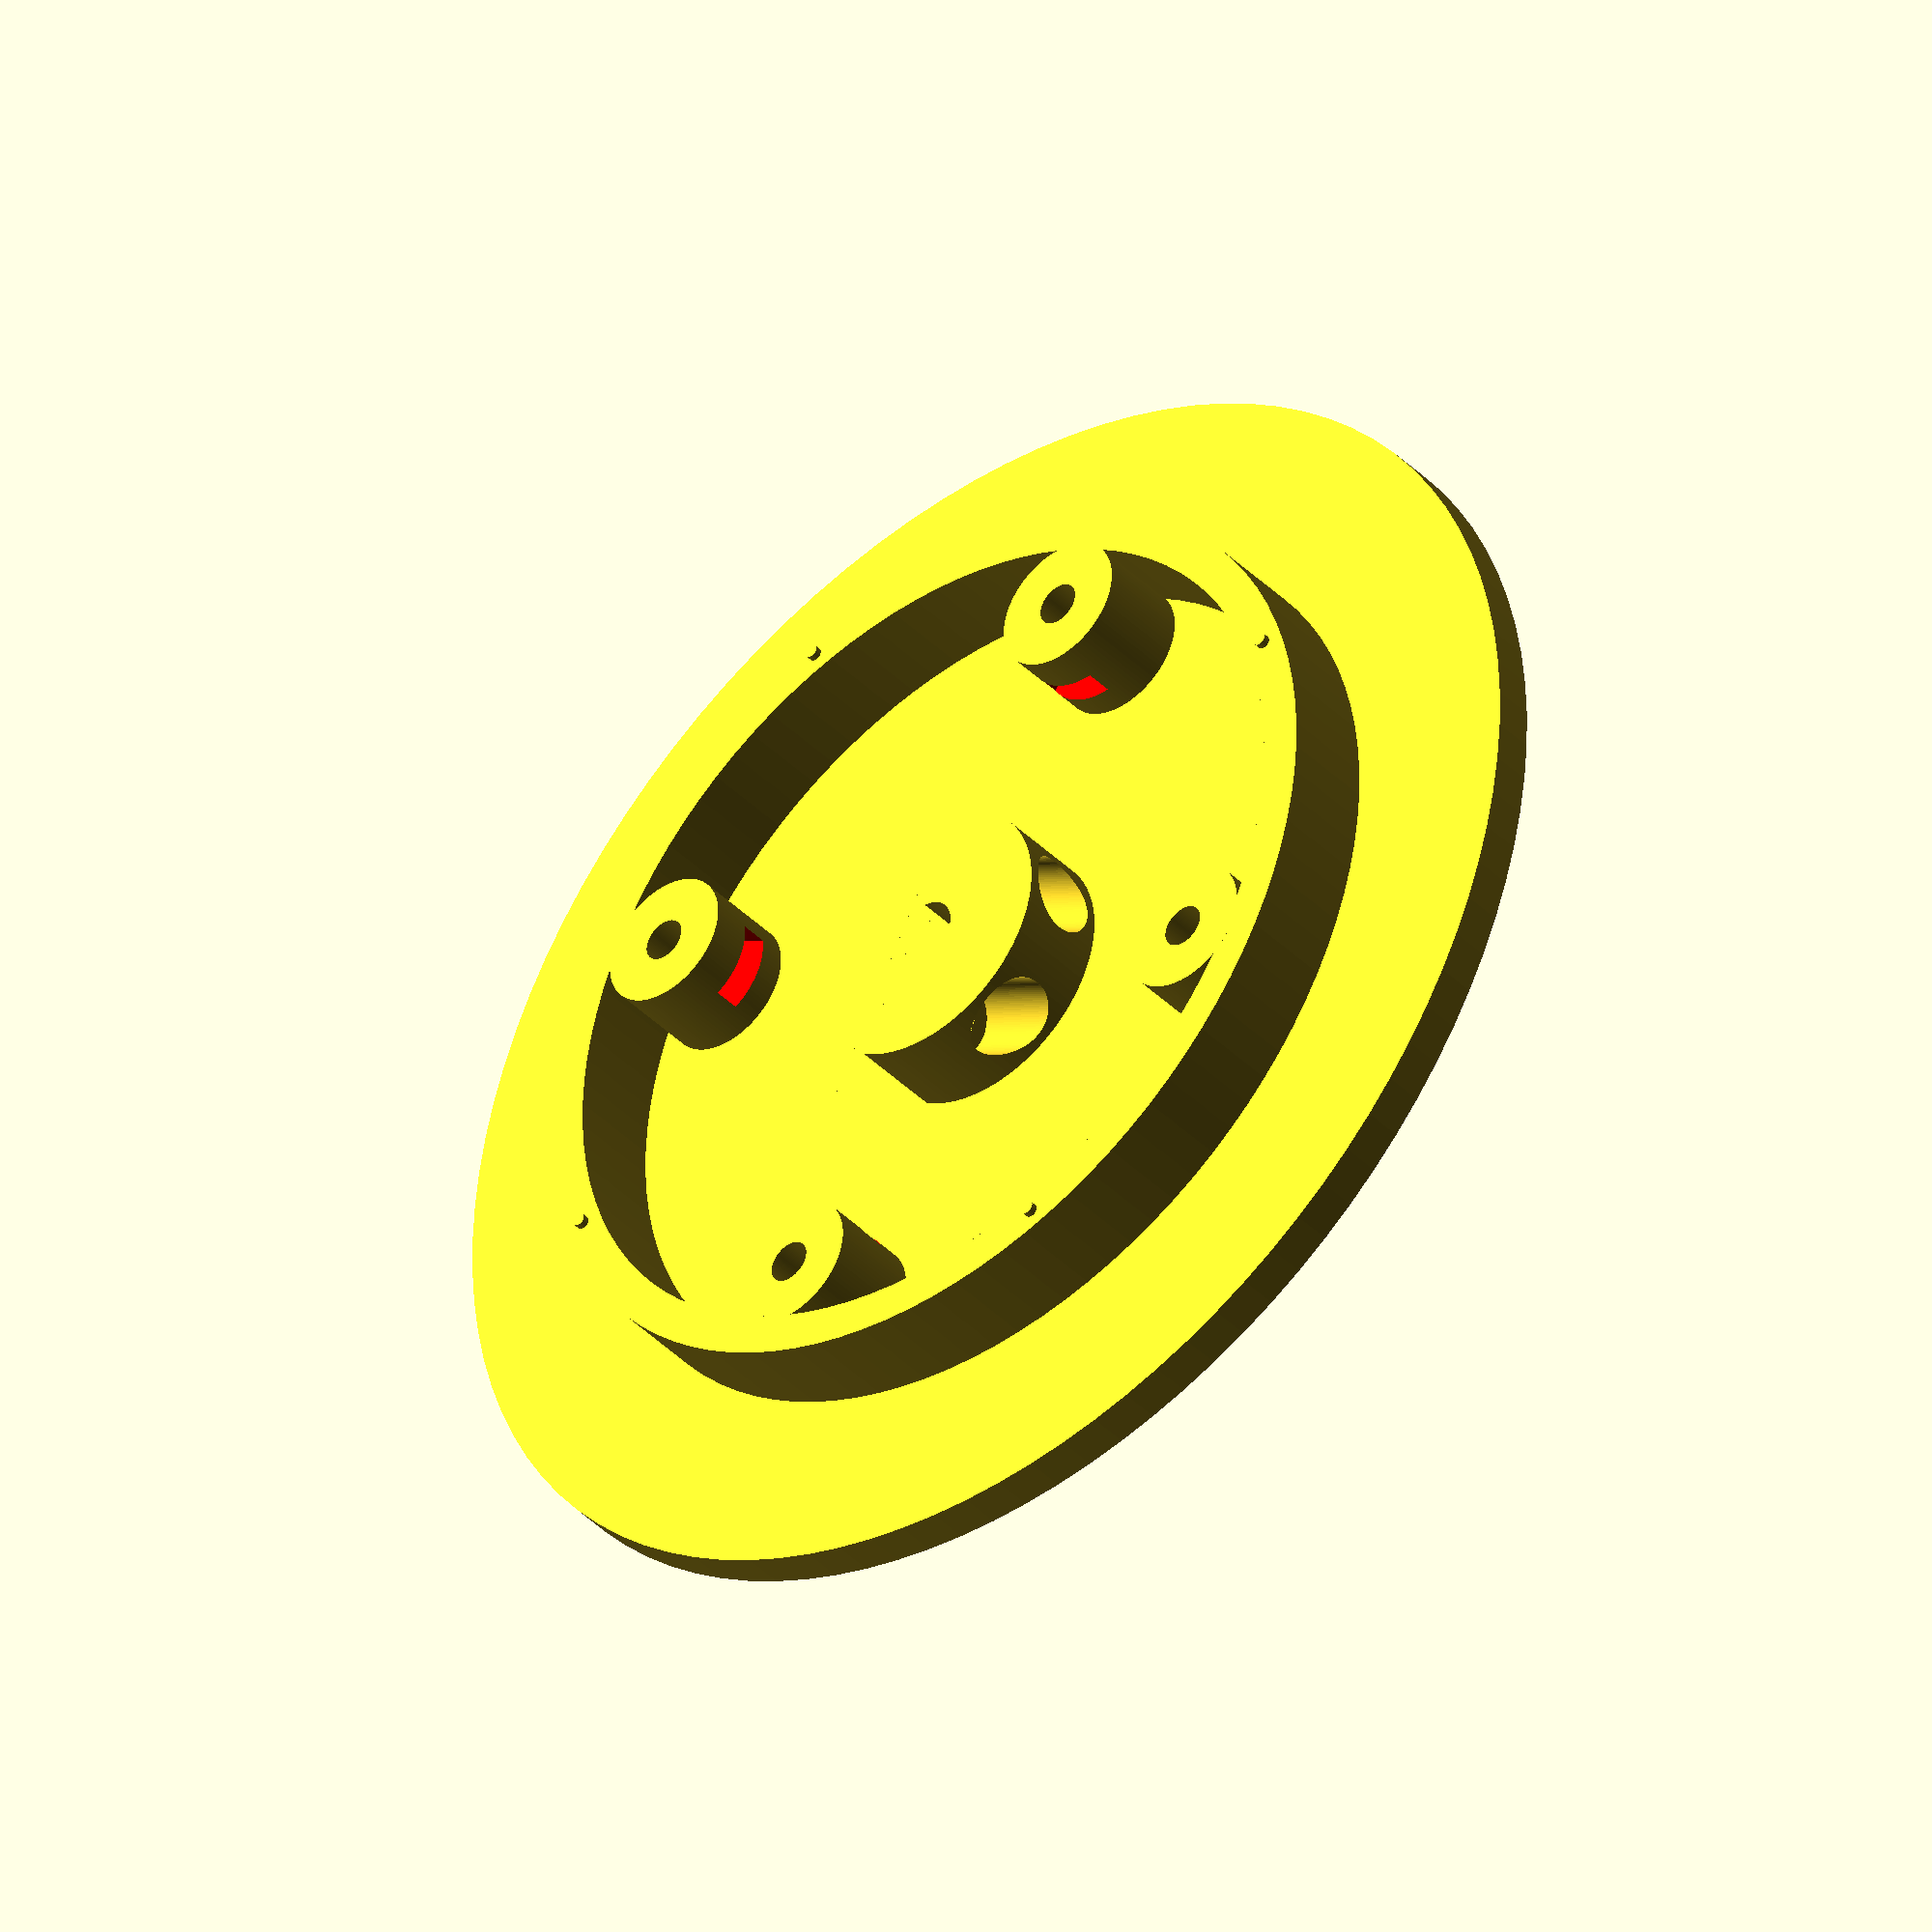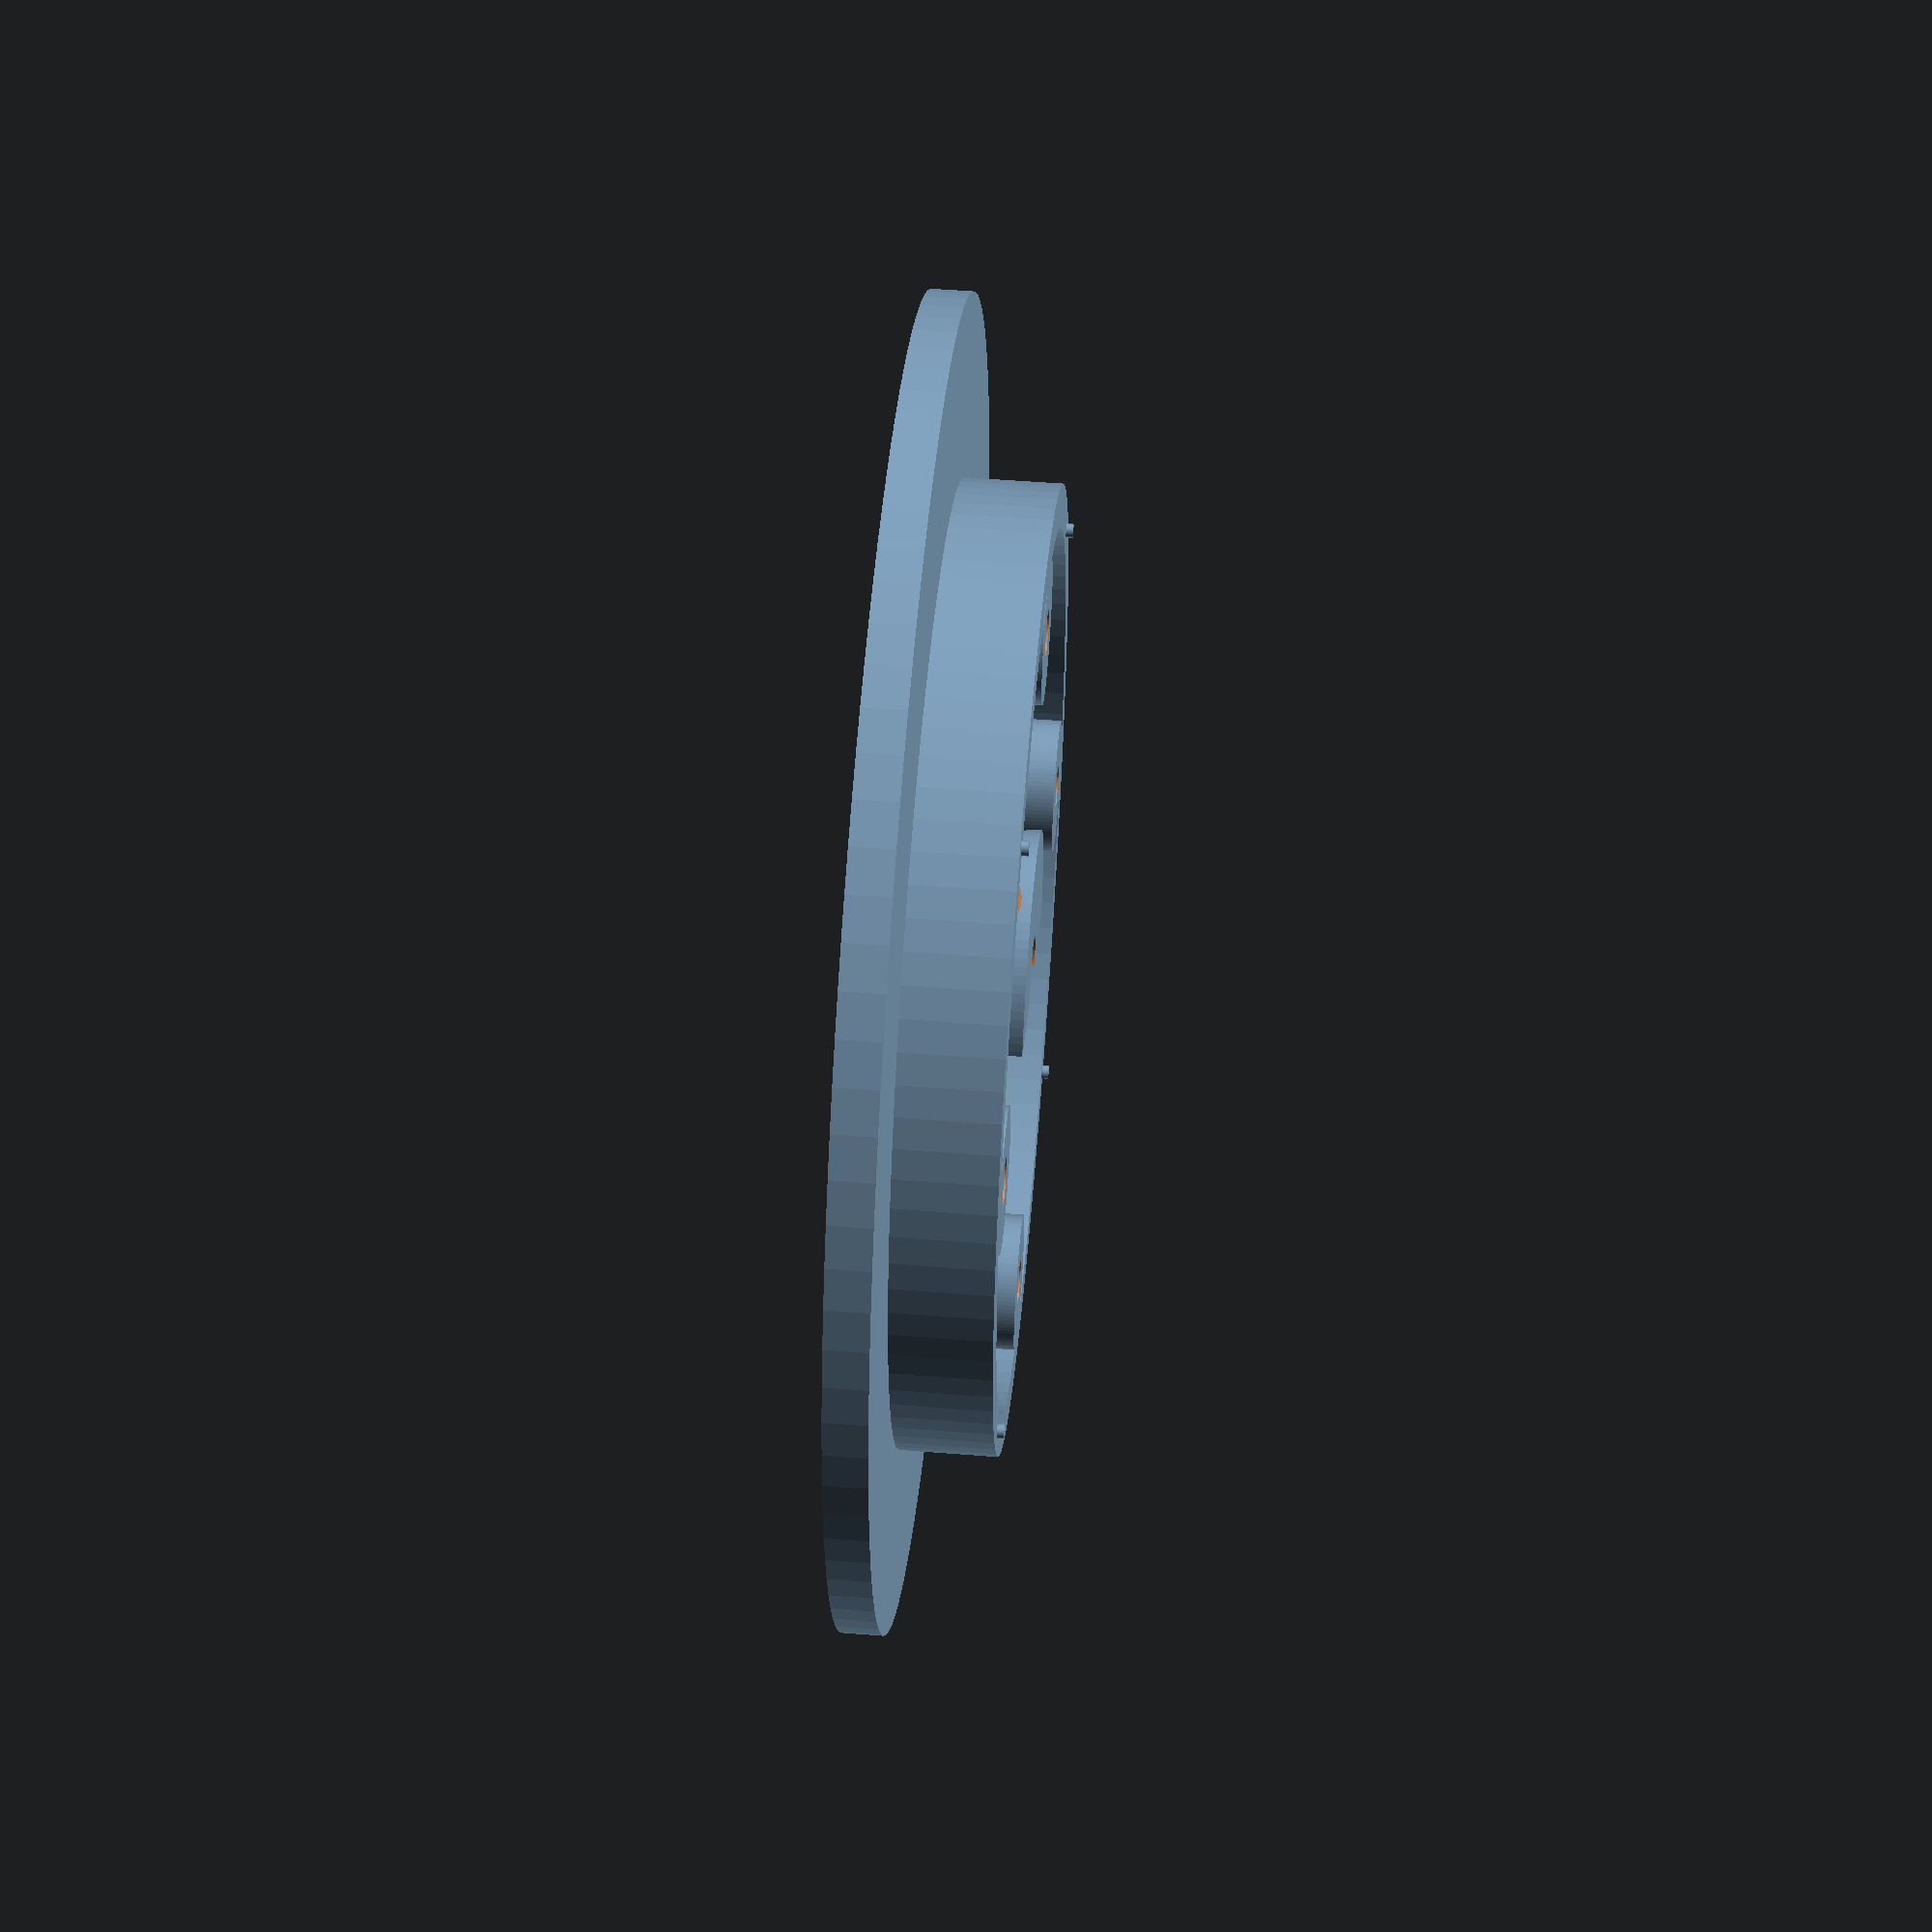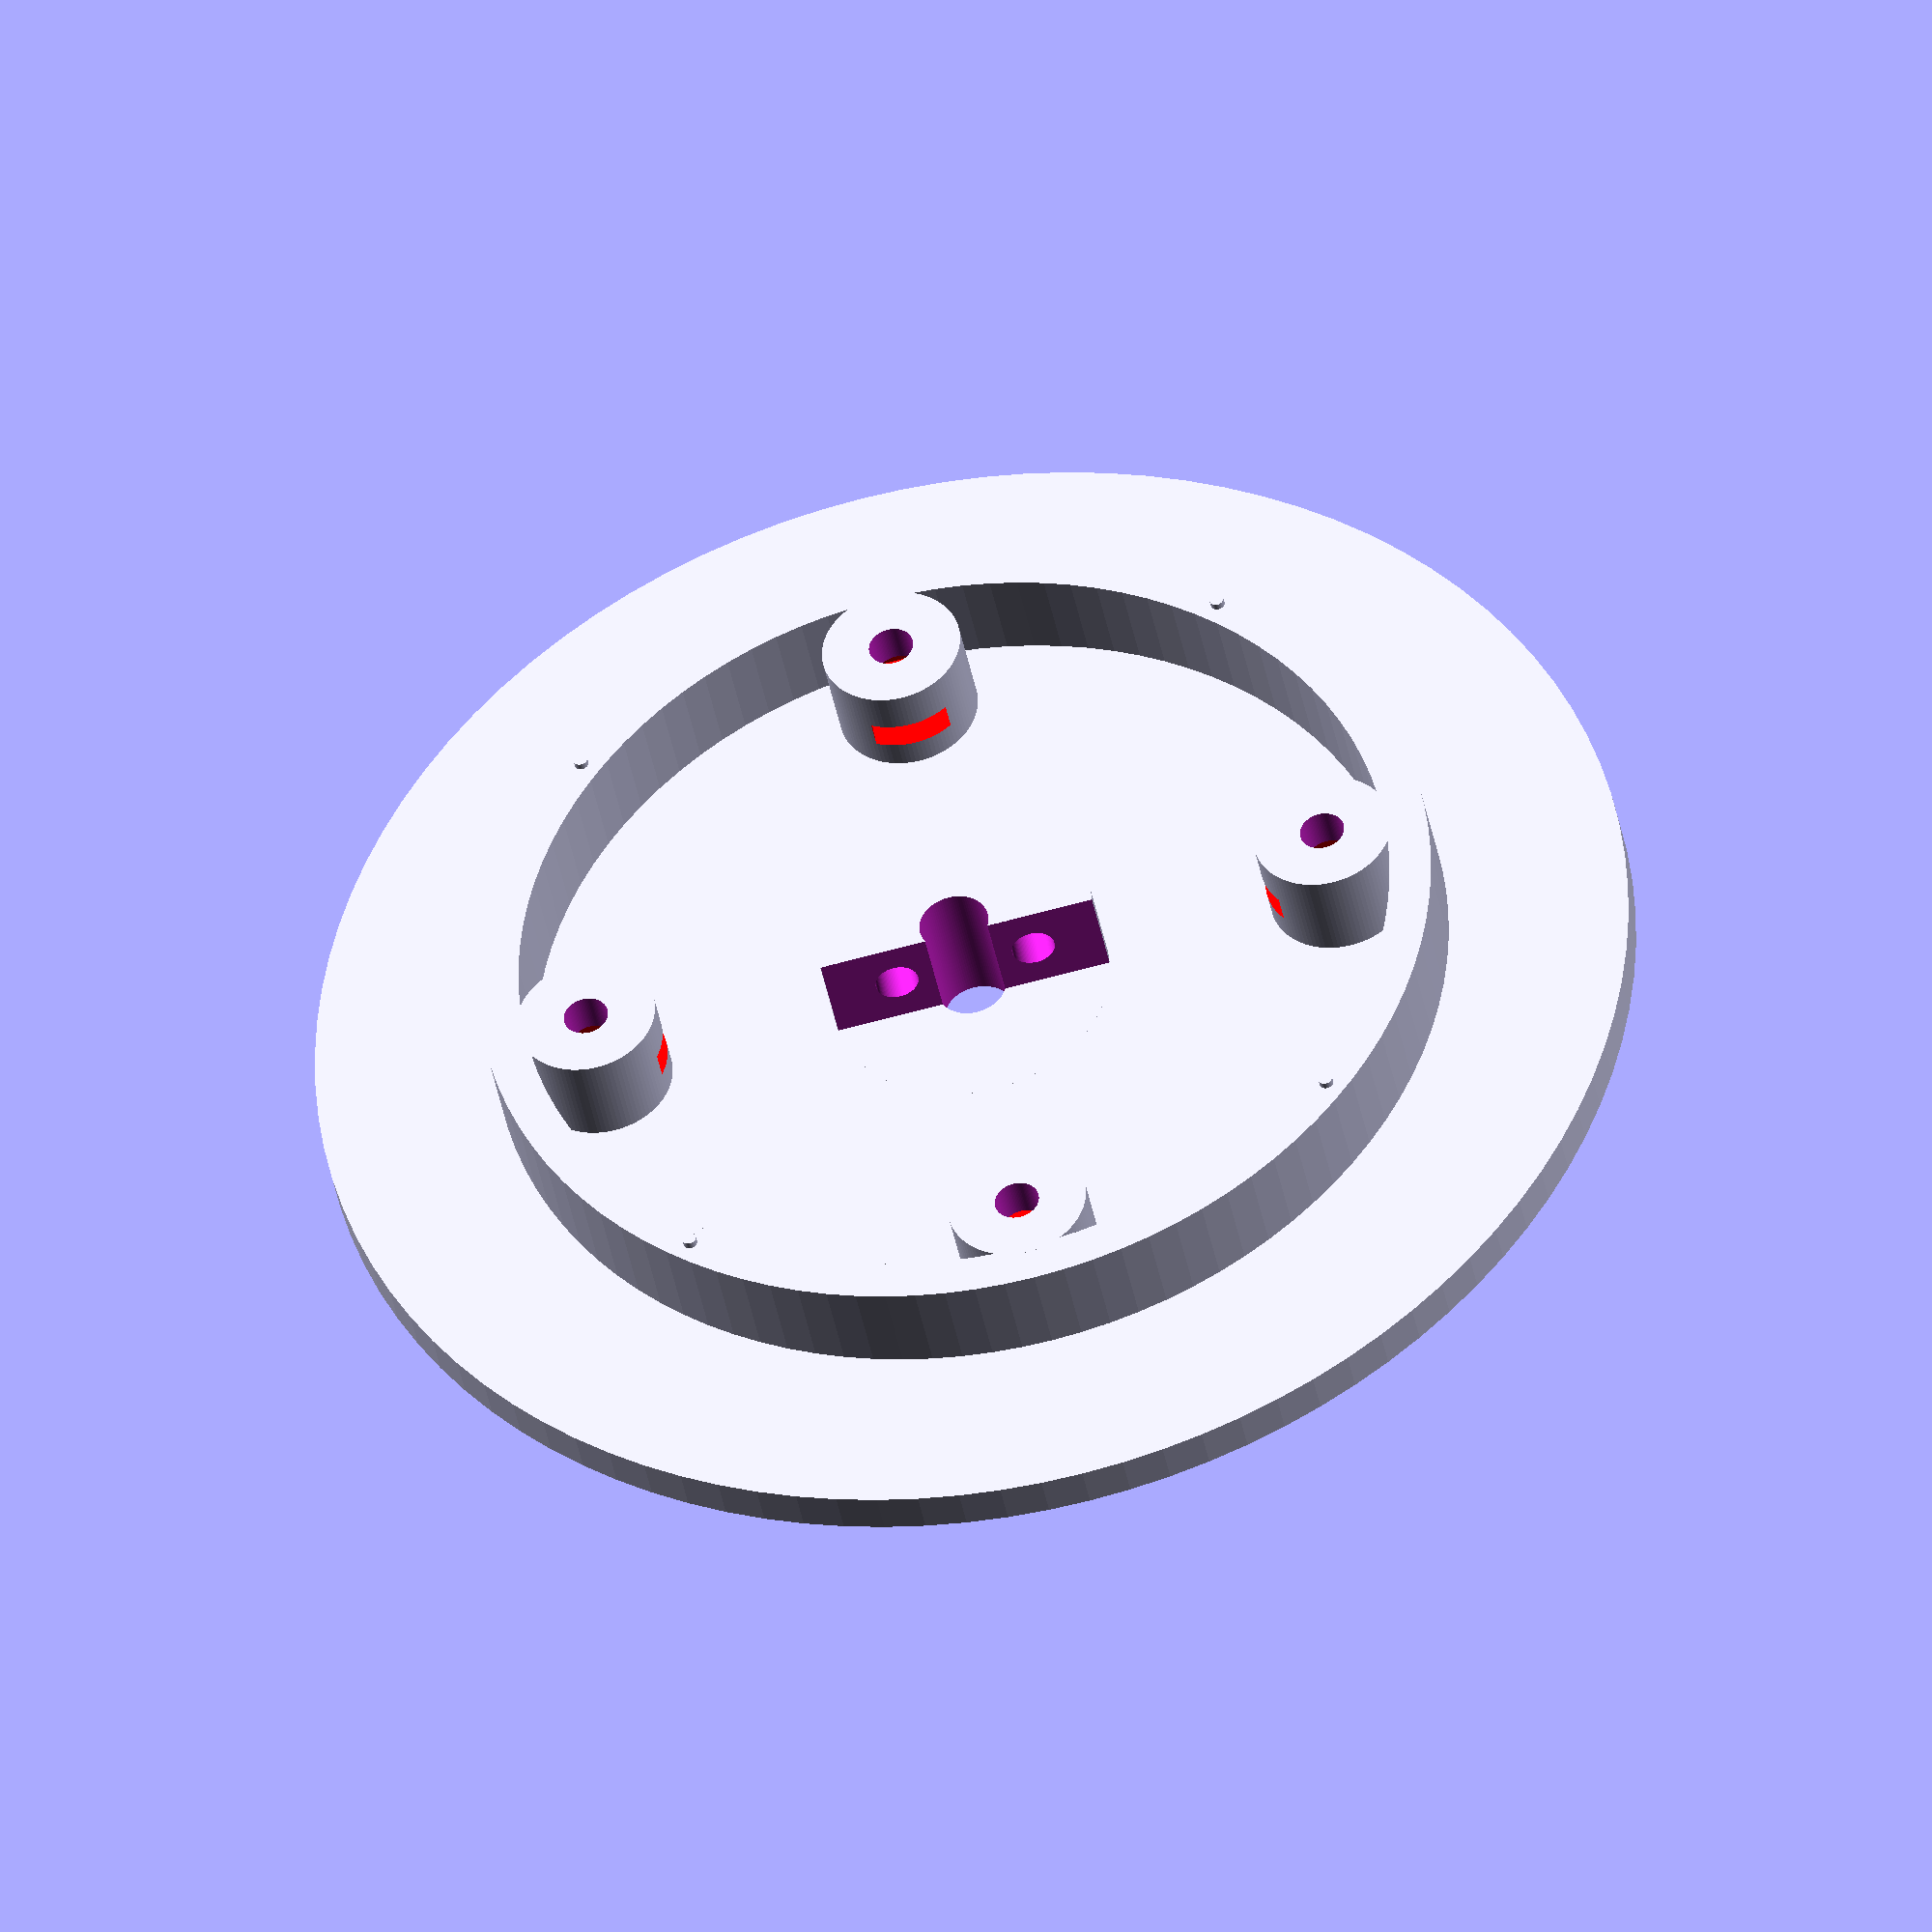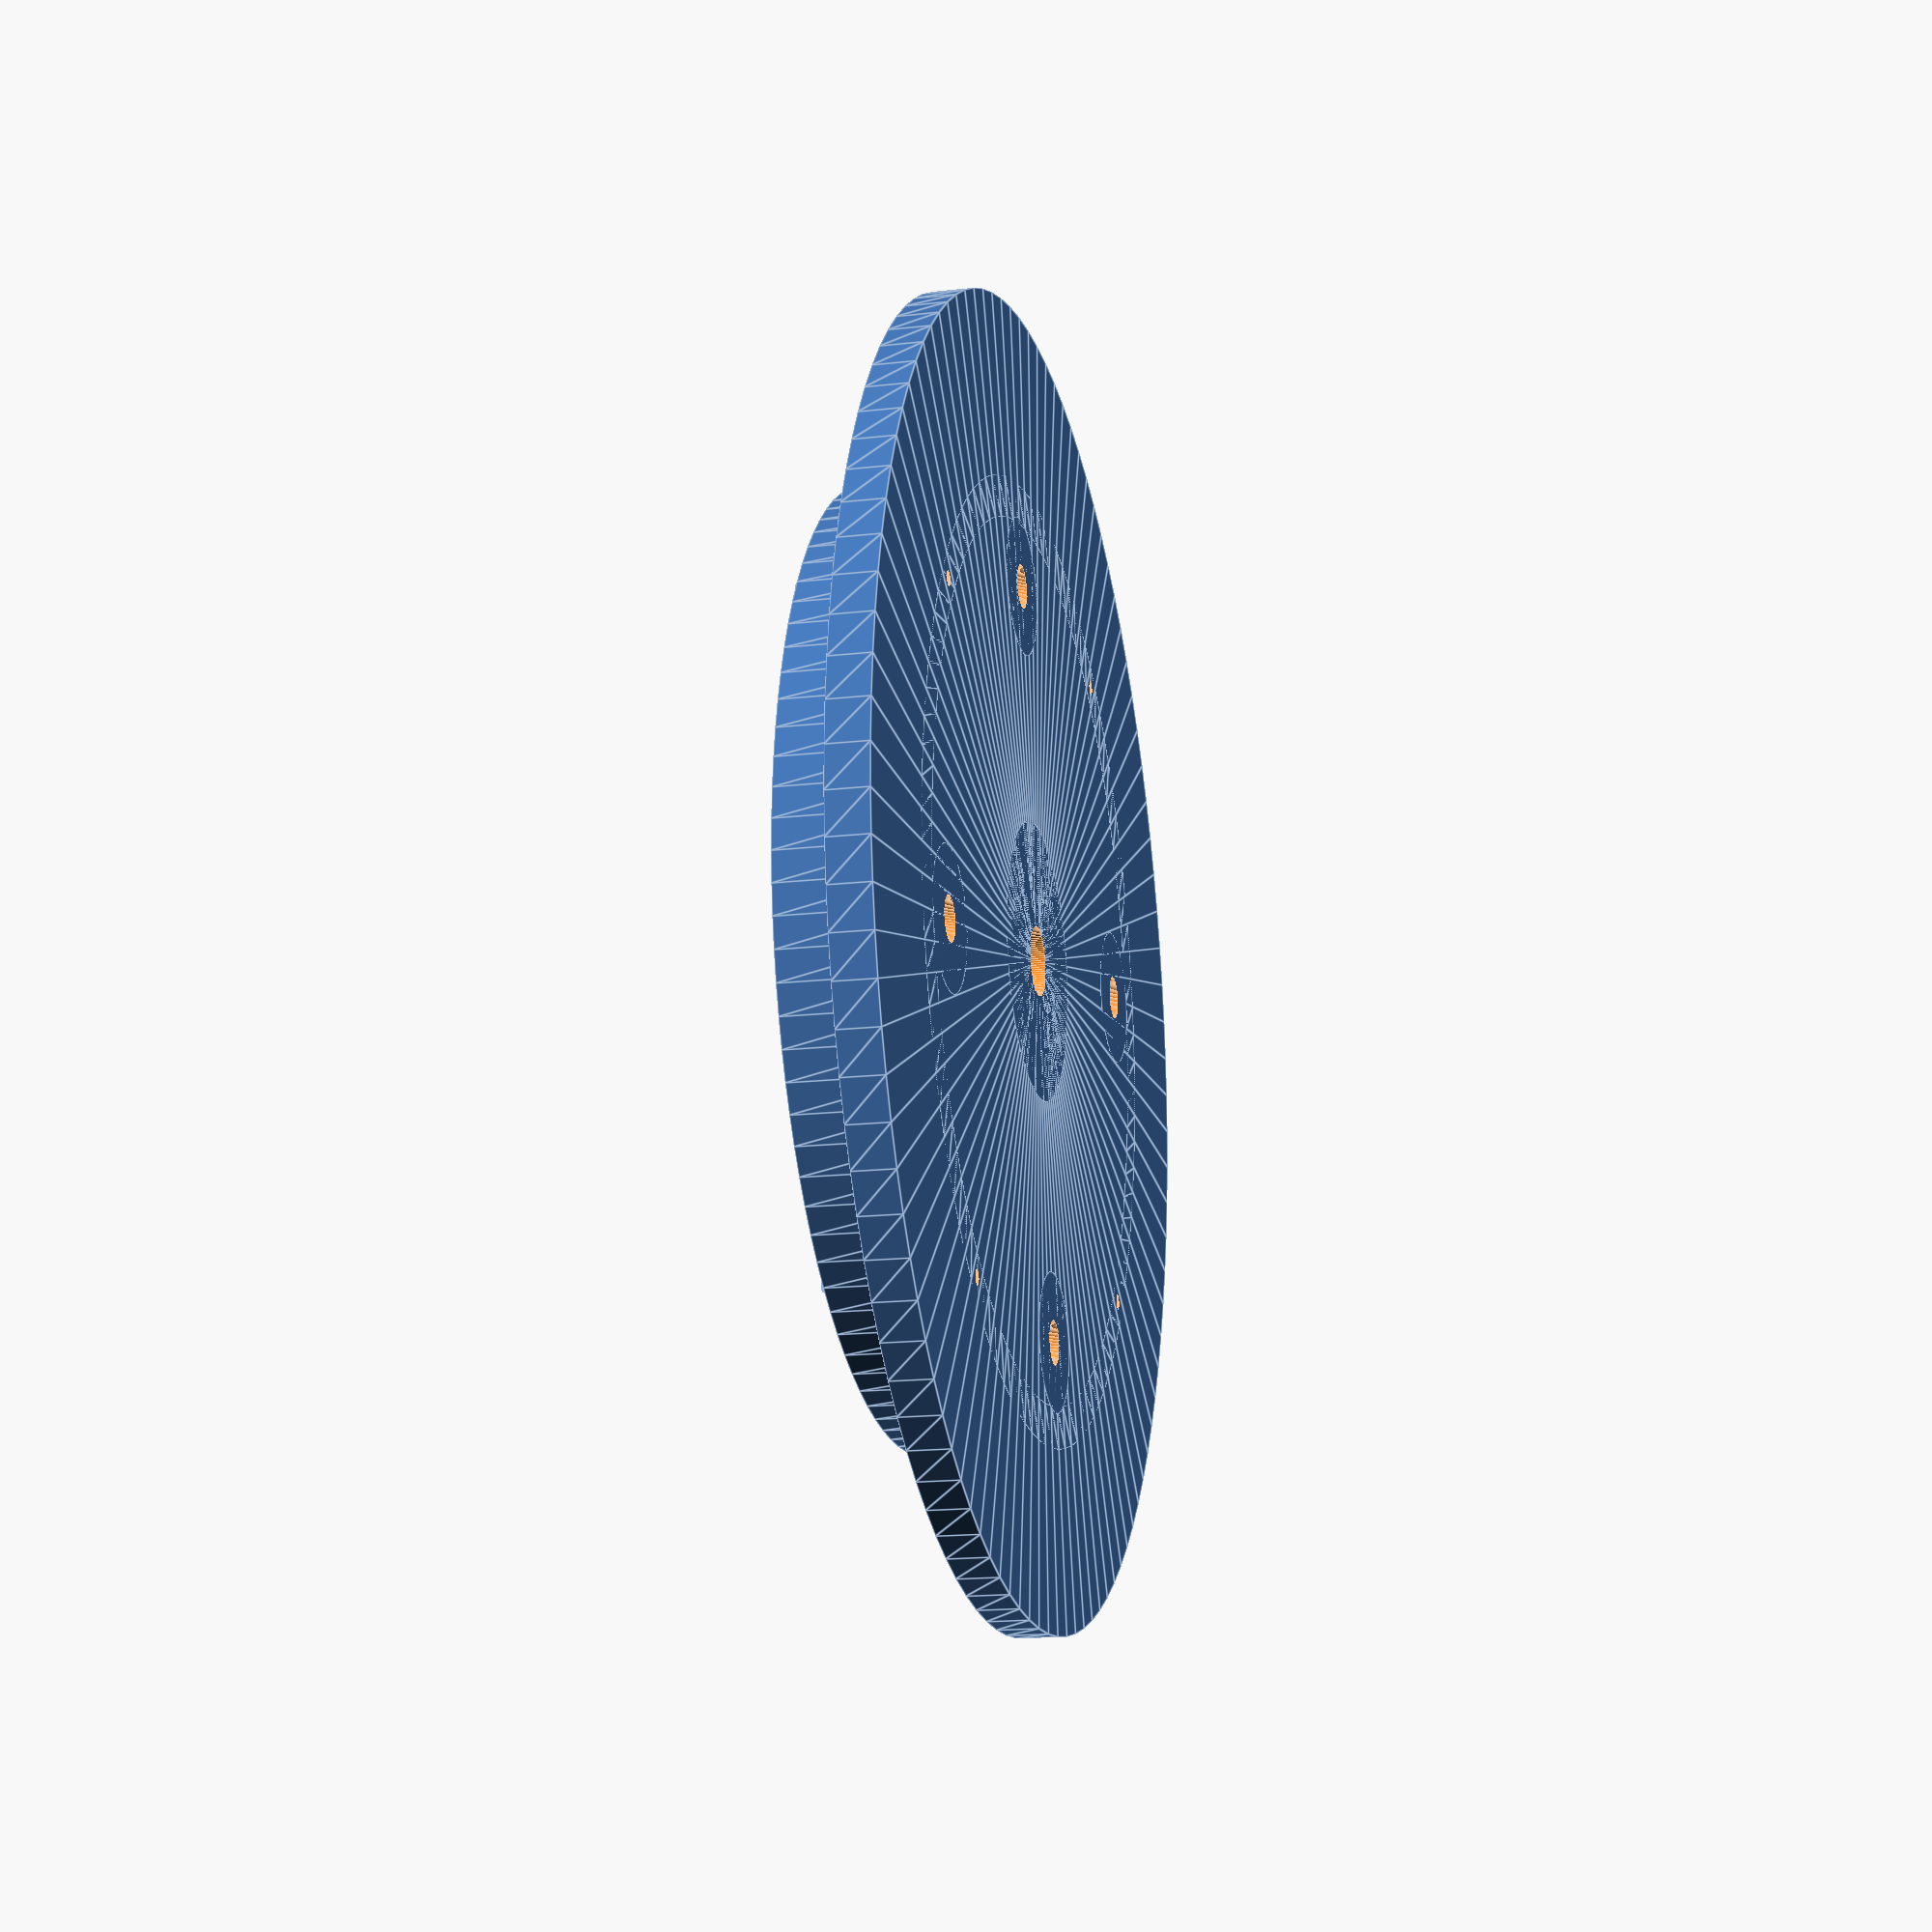
<openscad>
$fn=100;

// The followin holes build the "half-hub" to engage the motor shaft.
module bolt_hole (){
	cylinder (4,1.55,1.55, $fn=100);
	translate ([0,0,4])
		cylinder (9,2.75,2.75, $fn=100);
}

module hub (){
	difference (){
		cylinder (10,10,10);
		translate ([1,-10,-.01])
			cube ([10,20,10.02]);
	}
}


// The following holes and pigs help align the parts for assembly.
module peg_hole() {
	// This is too simple to modularize in this part, but it helps test sizes with only one edit...
			cylinder (2.5,.55,.55,center = true);
}

module peg_holes (){
		translate ([33,0,0])
			peg_hole ();
		translate ([-33,0,0])
			peg_hole ();
		translate ([0,-33,0])
			peg_hole ();
		translate ([0,33,0])
			peg_hole ();
}

module peg() {
			cylinder (2,.5,.5,center = true);
}

module pegs(){
	// alignment pegs for aseembly
		translate ([33,0,0])
			peg ();
		translate ([-33,0,0])
			peg ();
		translate ([0,-33,0])
			peg ();
		translate ([0,33,0])
			peg ();
}

// The following holes are for the captive square nuts.
module square_nut_hole (){
color ("Red")
cube ([9,5.45,2],center=true);
}
module square_nut_holes (){
		translate ([25.5,0,0])
			square_nut_hole ();
		translate ([-25.5,0,0])
		rotate (180,[0,0,1])
			square_nut_hole ();
		translate ([0,-25.5,0])
		rotate (270,[0,0,1])
			square_nut_hole ();
		translate ([0,25.5,0])
		rotate (90,[0,0,1])
			square_nut_hole ();
}
// V2.1 Changed to 1.6 from 1.55
module bolt_holes (){
		translate ([27,0,0])
			cylinder (10.2,1.6,1.6);
		translate ([-27,0,0])
			cylinder (10.2,1.6,1.6);
		translate ([0,-27,0])
			cylinder (10.2,1.6,1.6);
		translate ([0,27,0])
			cylinder (10.2,1.6,1.6);
}

//  The following parts create the bosses used to re-enforce the bolting areas.

module bosses(){
translate ([27,0,0])
		cylinder (10,5,5);
	translate ([-27,0,0]) 
		cylinder (10,5,5);
	translate ([0,-27,0])
		cylinder (10,5,5);
	translate ([0,27,0])
		cylinder (10,5,5);
}


module middle_flange_extruded (){
//
// Module "middle_flange_extruded" creates and assembles all the solid parts of the main flange (default = union)...
// This could have been done by subtracting cylinders.
// This module "assembles" all the solid parts into one place, all the holes
	rotate_extrude (convexity = 10)
		square ([47.5,3]);
	rotate_extrude (convexity = 10)
		translate ([31.5,0,0])
		square ([3,10]);
// Add the bosses for bolts
	bosses ();
// Add the half-hub...
	hub ();
// Add the pegs, rotate so they don't align with the bosses.
// V2.1 lowered the pegs .5 from 10 to 9.5
	translate ([0,0,9.5])
	rotate (45,[0,0,1])
		pegs ();
}
/*
-----------------------------------------------
Support modules above.  Real assembly below (in Middle_Flange_Main!!!) ...
-----------------------------------------------

The following code draws the extruded flange including the bosses added above, then subracts all the various holes...
*/	

module middle_flange_main () {
// "Main" is superfluous, but it's nice to have everthing in containers for maybe later re-use. 

difference (){

	middle_flange_extruded ();

// Just drew the flange, hub. and bosses, now subtracting the following...

	// Bolt holes...

		translate ([0,0,-.01])
			bolt_holes ();

	//	Square nut holes...
		translate ([0,0,6])
			square_nut_holes ();
		

	// Center hole...
	translate ([0,0,-.01])
	cylinder (10.02,2.5,2.5);

	// Rotate the peg holes axially so they don't match the bolt holes and place...
	rotate (45,[0,0,1])
	peg_holes ();

	// Subtract the two bolt holes from the hub area...
	translate ([1.01,5,6.5])
		rotate (-90,[0,1,0])
			bolt_hole ();
	translate ([1.01,-5,6.5])
		rotate (-90,[0,1,0])
			bolt_hole ();

}
}

/*
-----------------------------------------------
Draw Middle_flange_main below... (Everything except the hub_lock, which is another part.)
*/


middle_flange_main ();

</openscad>
<views>
elev=220.5 azim=27.4 roll=140.3 proj=o view=wireframe
elev=128.4 azim=290.4 roll=265.1 proj=p view=wireframe
elev=40.5 azim=80.3 roll=10.4 proj=o view=solid
elev=16.4 azim=190.1 roll=103.4 proj=p view=edges
</views>
